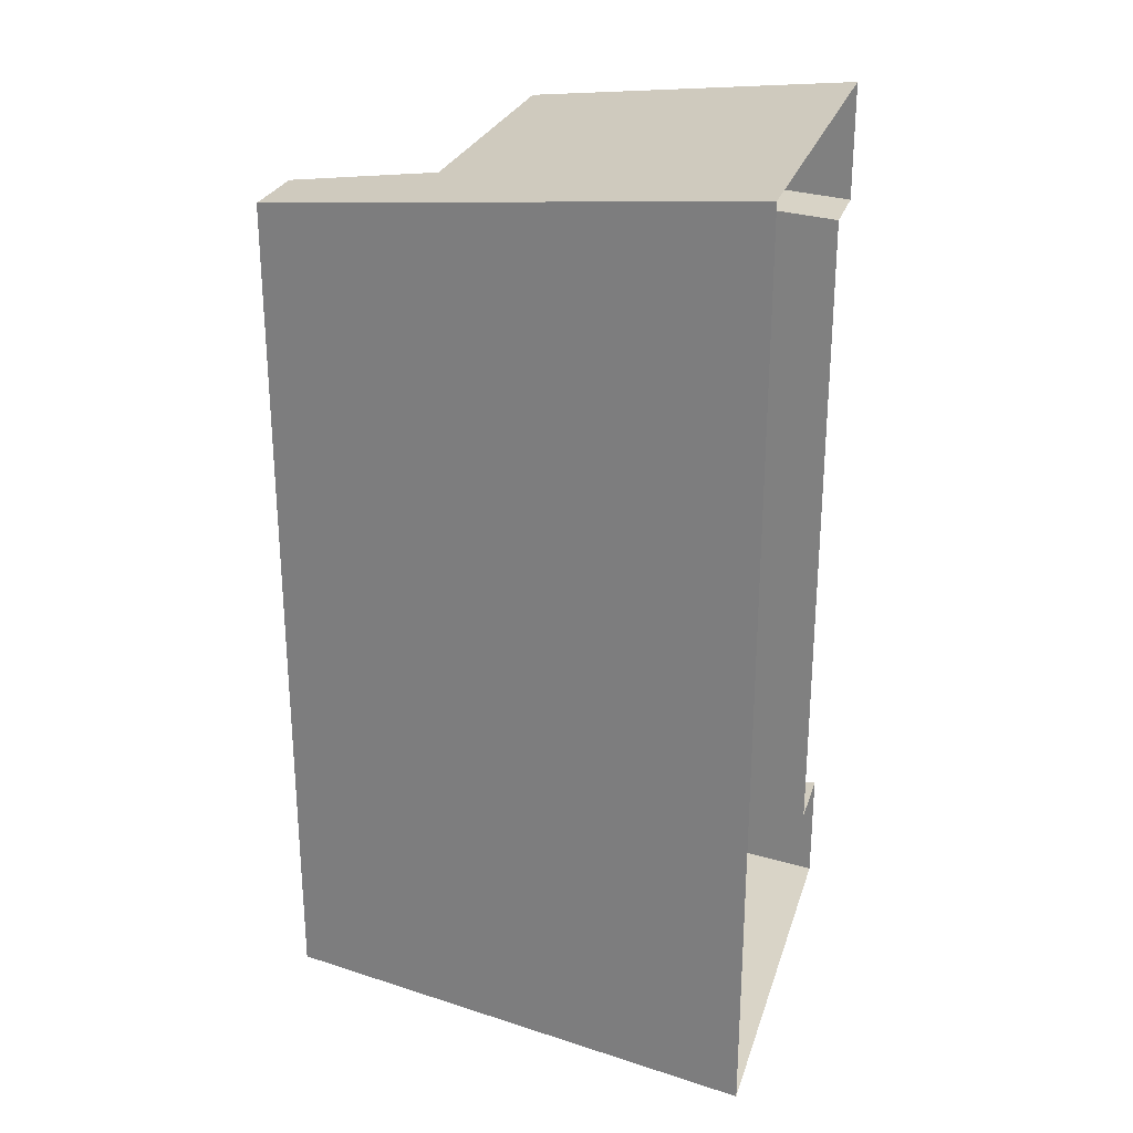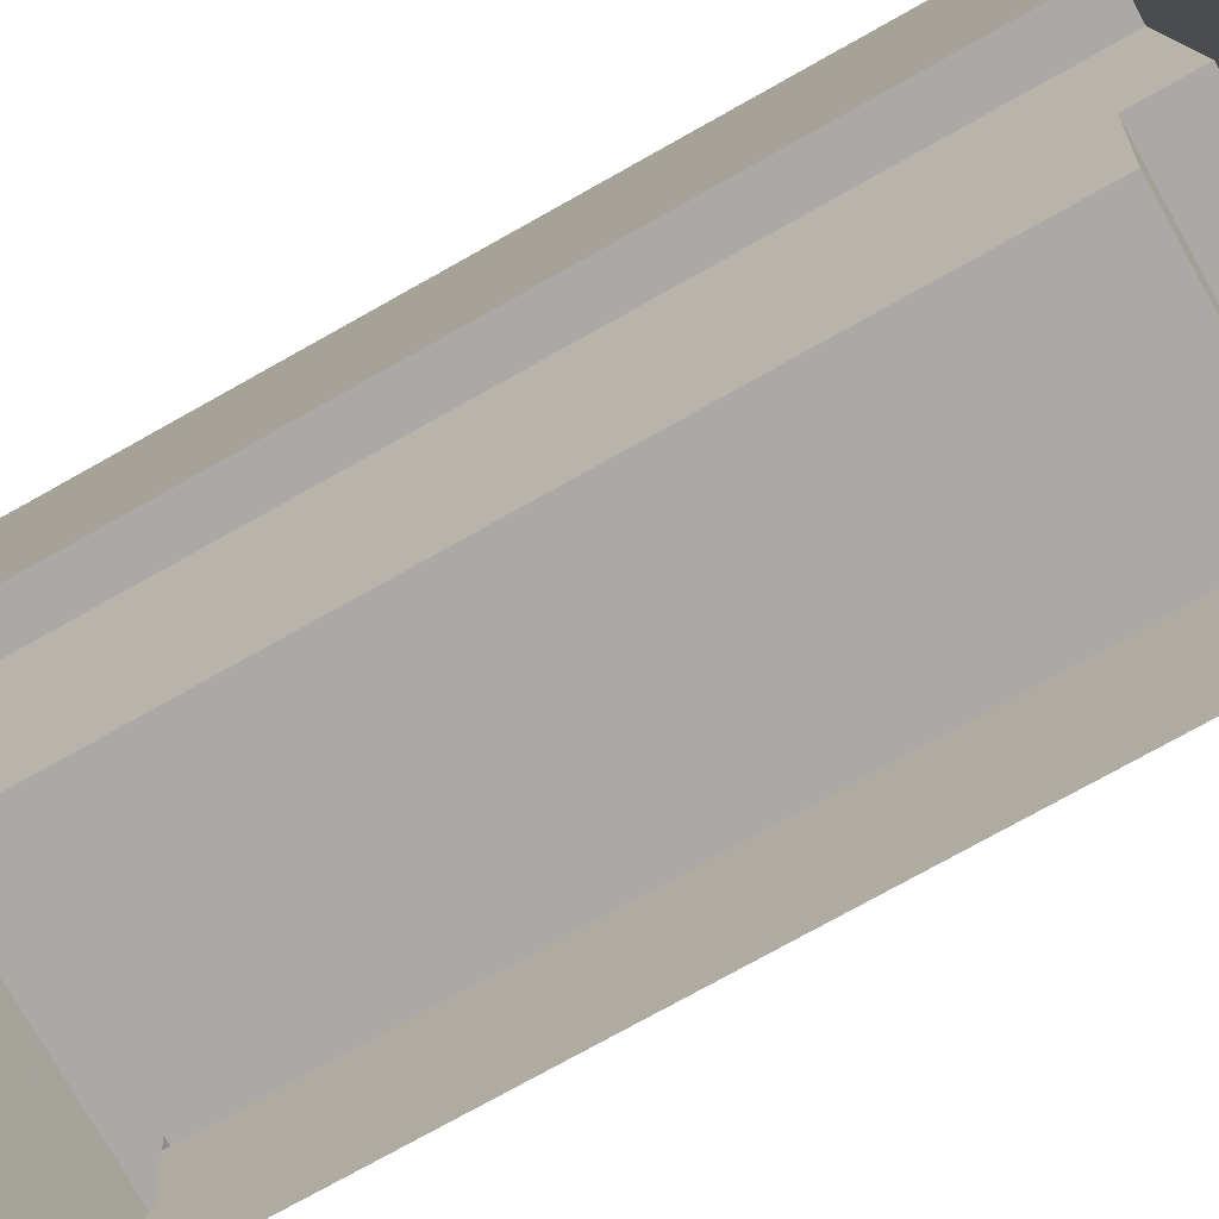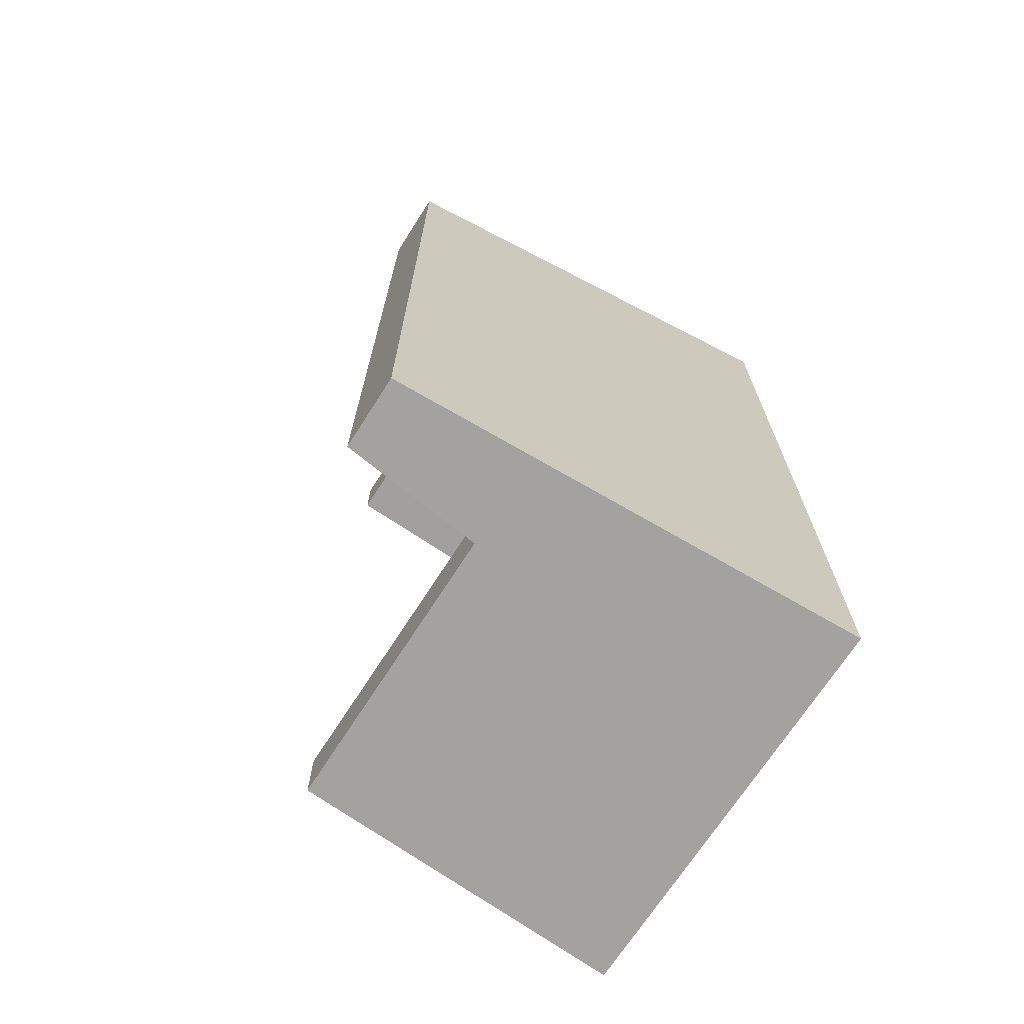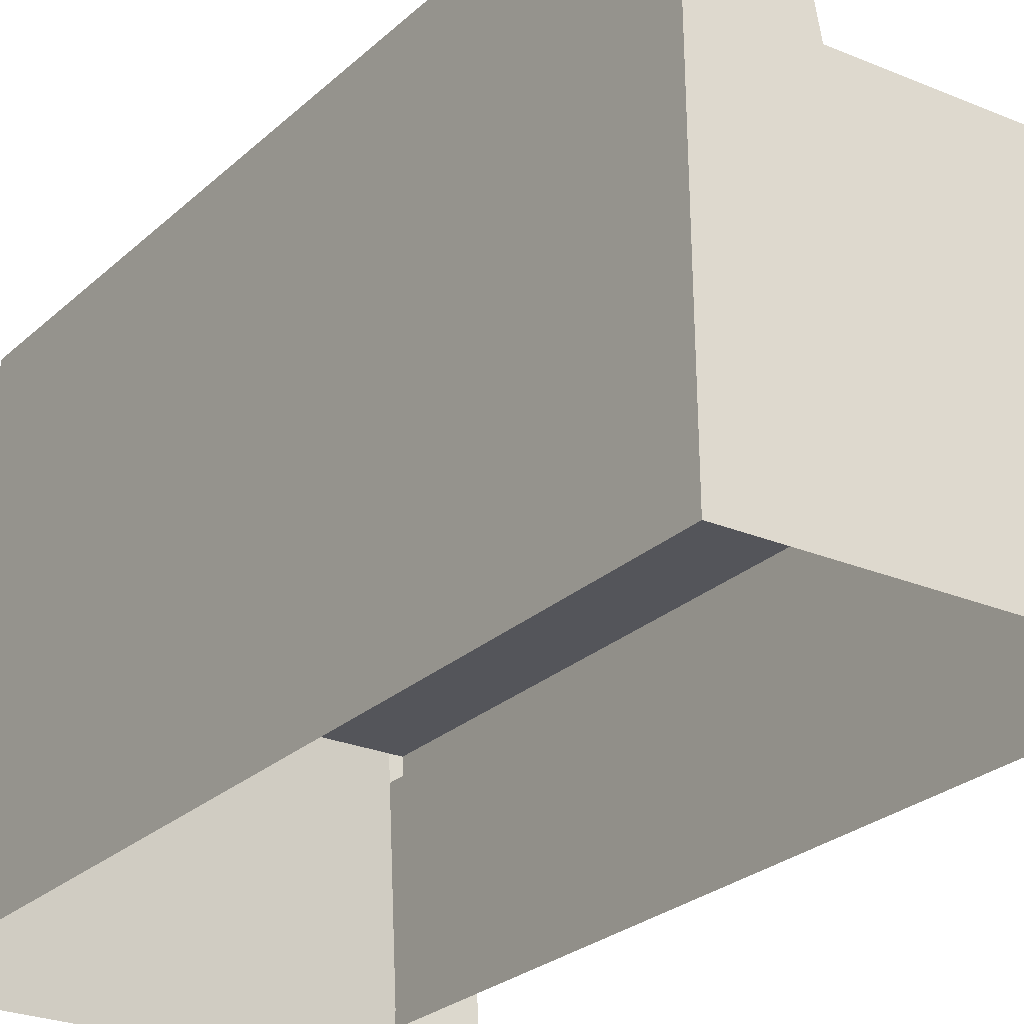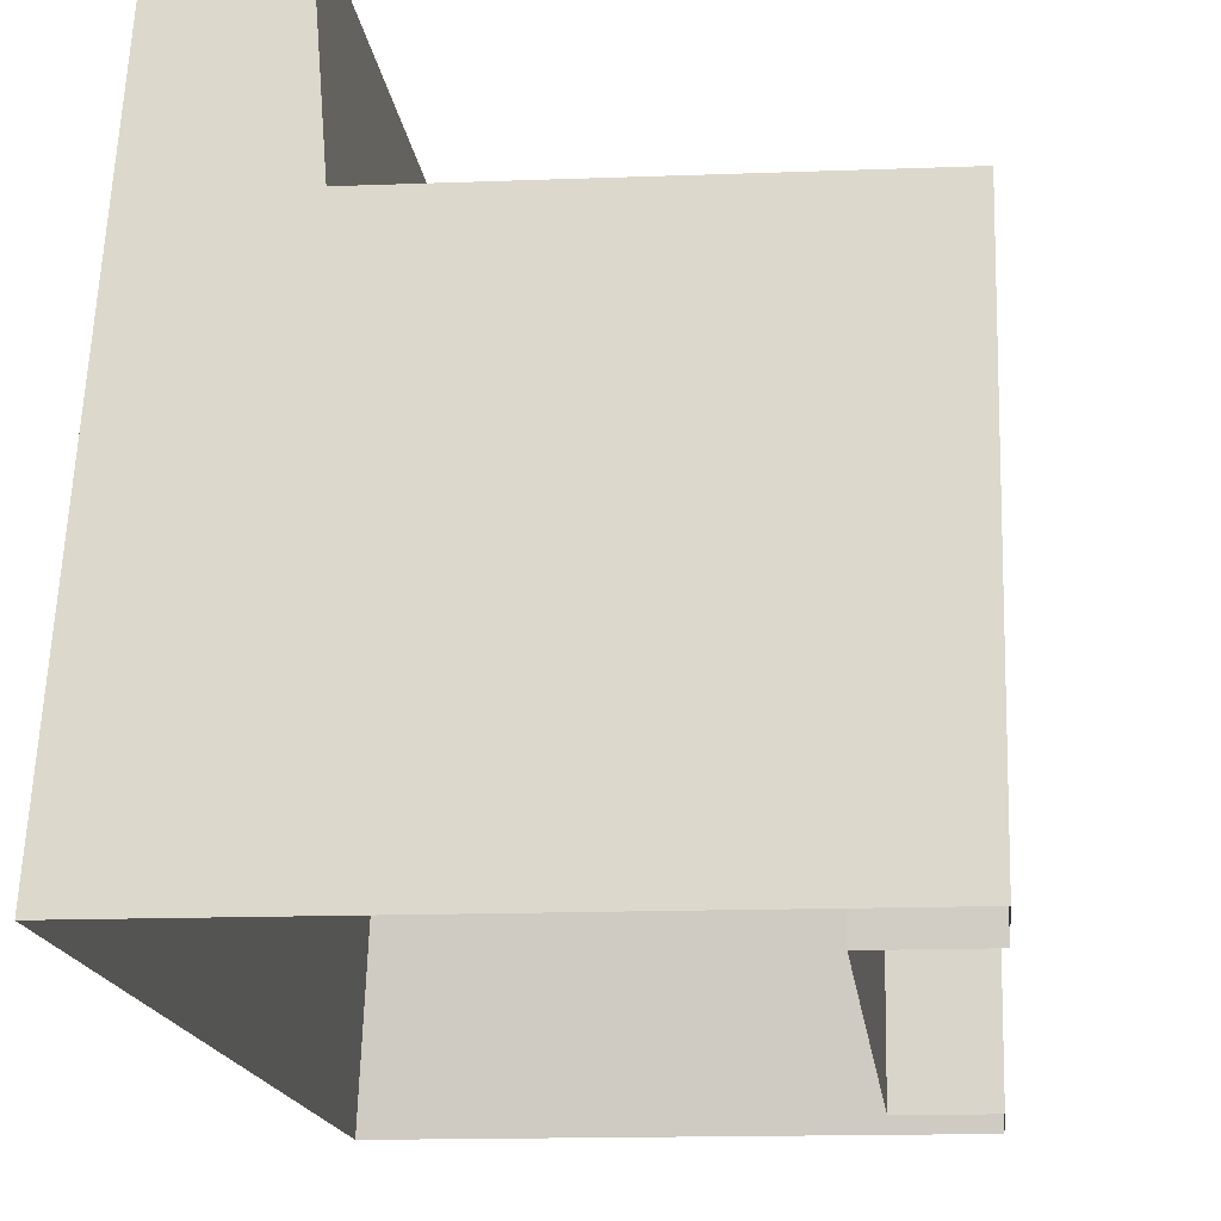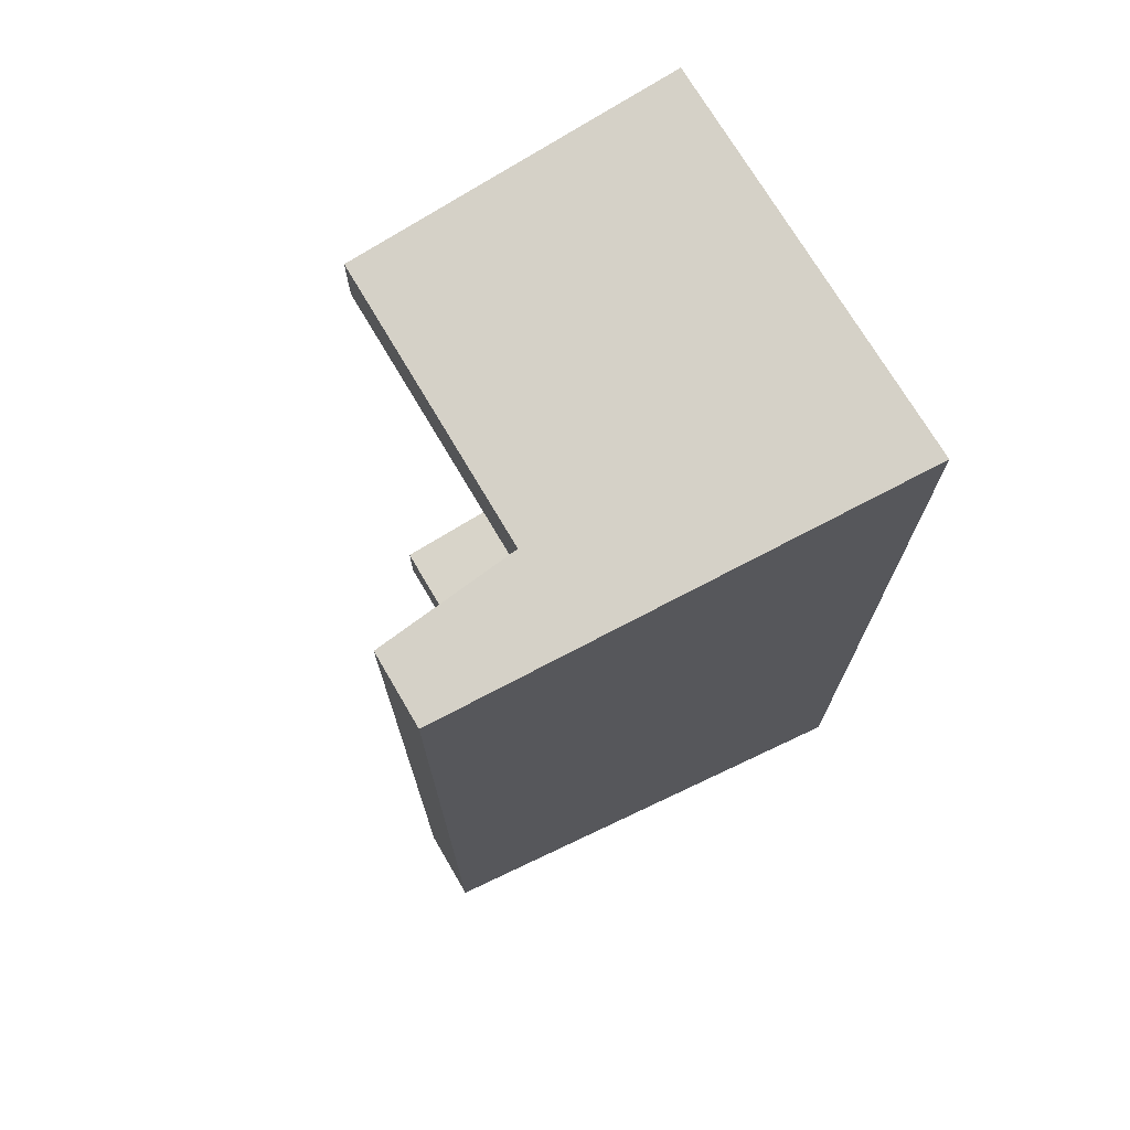
<metadata>
{"format":"obj","ext":"obj","renderer":"f3d","projection":"perspective","resolution":1024,"background":"white","views":[{"elev":26.5,"azim":-74.0,"up":"+Z"},{"elev":-75.4,"azim":-60.7,"up":"+Y"},{"elev":-70.1,"azim":-122.6,"up":"+Z"},{"elev":-25.0,"azim":-34.5,"up":"+Y"},{"elev":-13.2,"azim":5.3,"up":"+Y"},{"elev":72.2,"azim":-120.4,"up":"+Z"}]}
</metadata>
<code>
o mesh1_mesh1-geometry
v 0.1855 -0.2116 0.3073
v 0.1325 -0.04199 0.3195
v 0.1325 -0.02079 0.321
v 0.1219 -0.2116 0.3073
v 0.1219 -0.02079 0.321
v 0.1325 -0.02079 -0.321
v 0.1855 0.08519 0.3285
v 0.1219 -0.04199 0.3195
v -0.07772 0.08519 0.3285
v 0.1325 -0.04199 -0.3195
v 0.1855 -0.2116 0.4133
v 0.1219 -0.04199 -0.3195
v -0.06889 -0.02079 0.321
v 0.1219 -0.02079 -0.321
v 0.1855 0.08519 -0.3285
v -0.07772 0.08519 0.3815
v 0.1855 0.08519 0.3815
v 0.1219 -0.2116 -0.3073
v -0.06889 -0.02079 -0.321
v -0.07772 0.08519 -0.3285
v -0.08825 0.2116 -0.368
v 0.1855 0.08519 -0.3815
v 0.1855 -0.2116 -0.3073
v -0.08825 0.2116 0.368
v -0.1855 -0.2116 0.4133
v -0.07772 0.08519 -0.3815
v -0.1552 0.2116 -0.368
v -0.1855 -0.2116 -0.4133
v 0.1855 -0.2116 -0.4133
v -0.1552 0.2116 0.368
f 1 2 3
f 2 1 4
f 3 2 1
f 4 1 2
f 3 5 2
f 3 6 2
f 3 7 1
f 1 7 3
f 2 4 8
f 8 4 2
f 8 2 5
f 9 3 5
f 5 3 9
f 3 5 6
f 10 2 6
f 7 3 9
f 9 3 7
f 7 11 1
f 1 11 7
f 4 12 8
f 8 12 4
f 8 2 12
f 9 5 13
f 13 5 9
f 14 6 5
f 10 12 2
f 6 12 10
f 10 12 6
f 15 6 10
f 10 6 15
f 16 7 9
f 9 7 16
f 11 7 17
f 17 7 11
f 12 4 18
f 18 4 12
f 13 19 5
f 13 20 9
f 9 20 13
f 12 6 14
f 14 6 12
f 6 20 14
f 14 20 6
f 14 5 19
f 18 10 12
f 12 10 18
f 6 15 20
f 20 15 6
f 18 15 10
f 10 15 18
f 7 16 17
f 17 16 7
f 9 21 16
f 16 21 9
f 16 11 17
f 17 11 16
f 20 13 19
f 19 13 20
f 20 21 9
f 9 21 20
f 14 20 19
f 19 20 14
f 22 20 15
f 15 20 22
f 15 18 23
f 23 18 15
f 16 21 24
f 24 21 16
f 11 16 25
f 25 16 11
f 21 20 26
f 26 20 21
f 20 22 26
f 26 22 20
f 23 22 15
f 15 22 23
f 27 24 21
f 21 24 27
f 25 16 24
f 24 16 25
f 26 28 21
f 21 28 26
f 22 28 26
f 26 28 22
f 22 23 29
f 29 23 22
f 24 27 30
f 30 27 24
f 21 28 27
f 27 28 21
f 25 24 30
f 30 24 25
f 28 22 29
f 29 22 28
f 28 30 27
f 27 30 28
f 30 28 25
f 25 28 30
f 2 5 3
f 5 2 8
f 2 6 3
f 6 5 3
f 6 2 10
f 12 2 8
f 5 6 14
f 2 12 10
f 5 19 13
f 19 5 14

</code>
